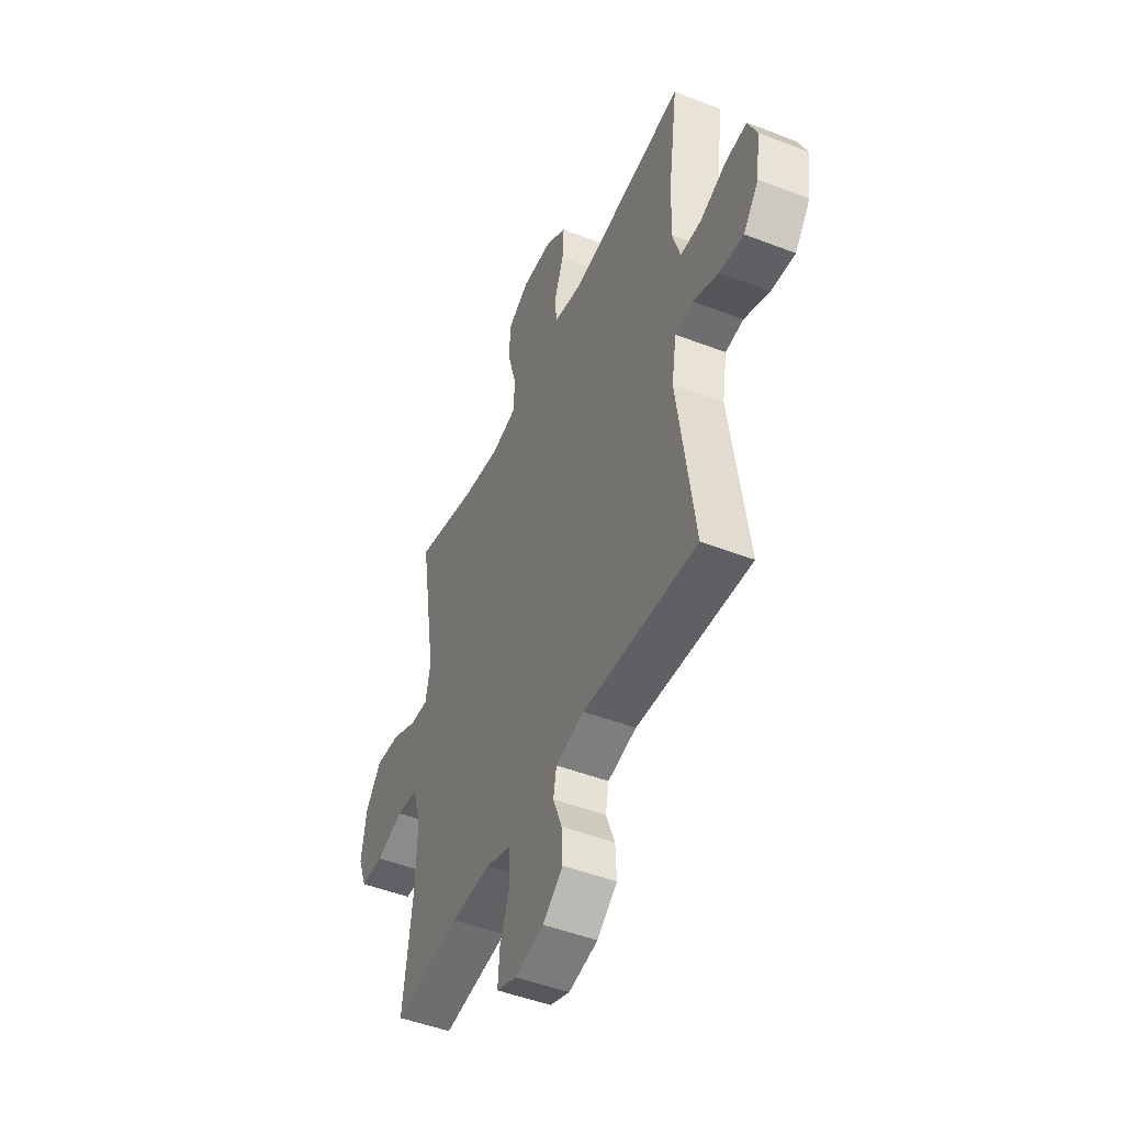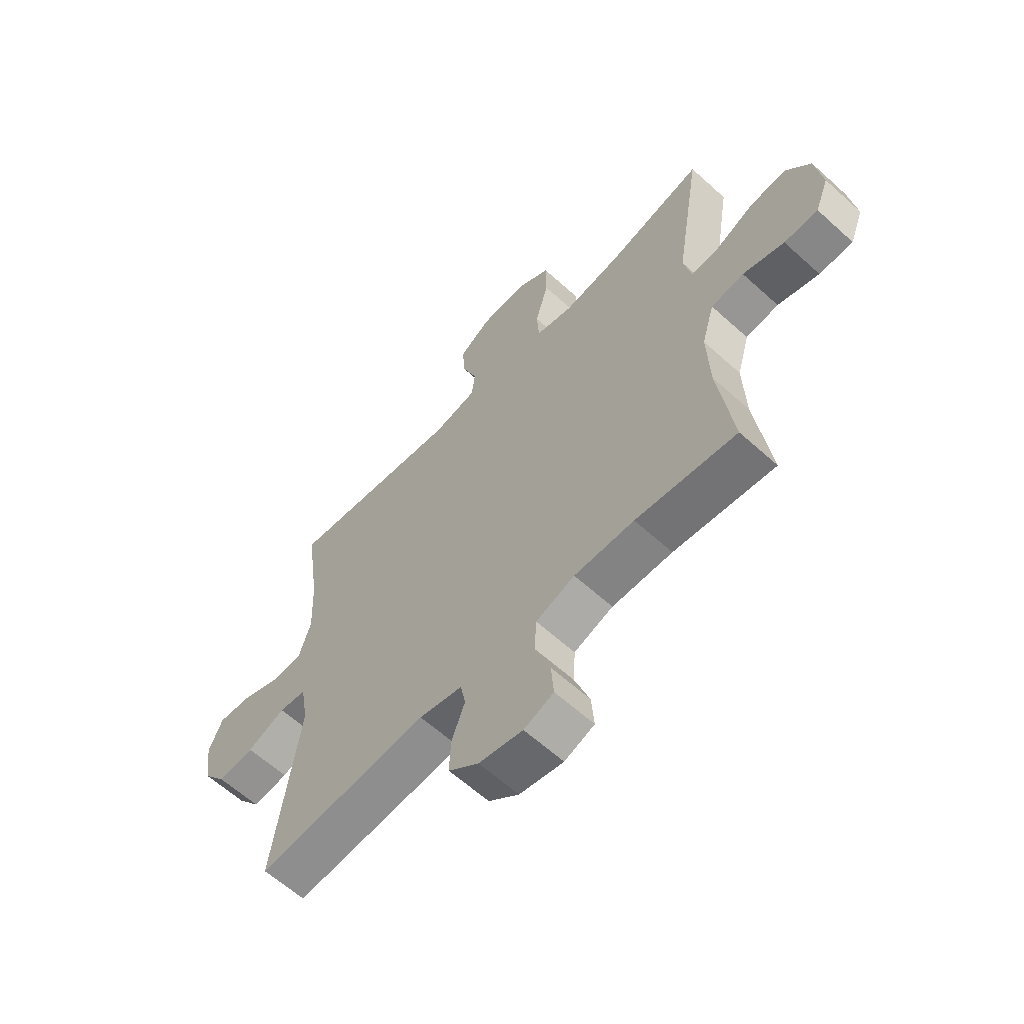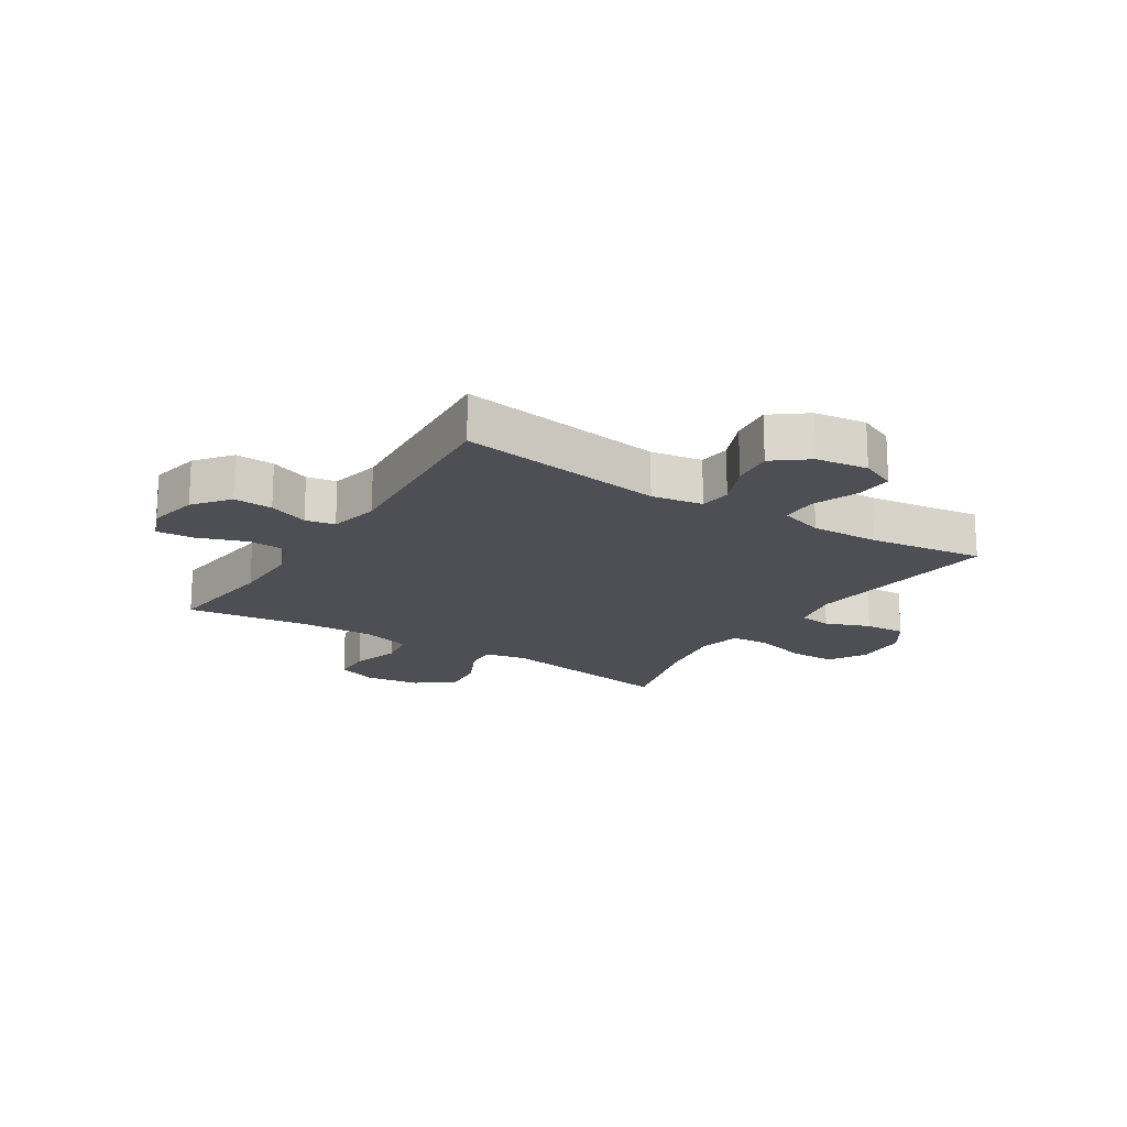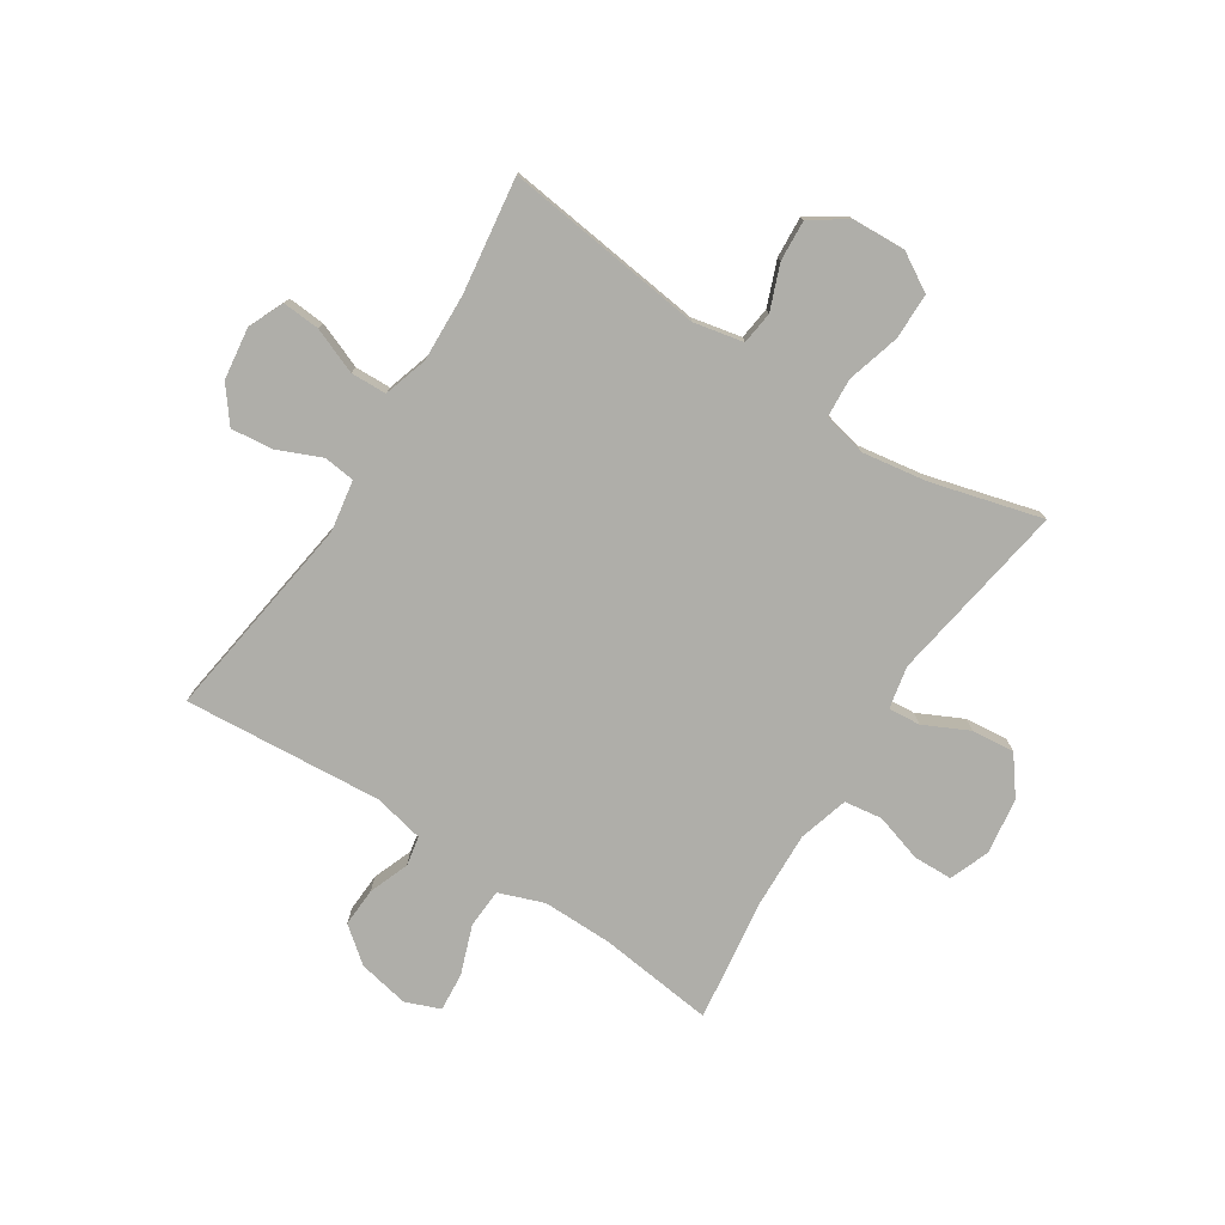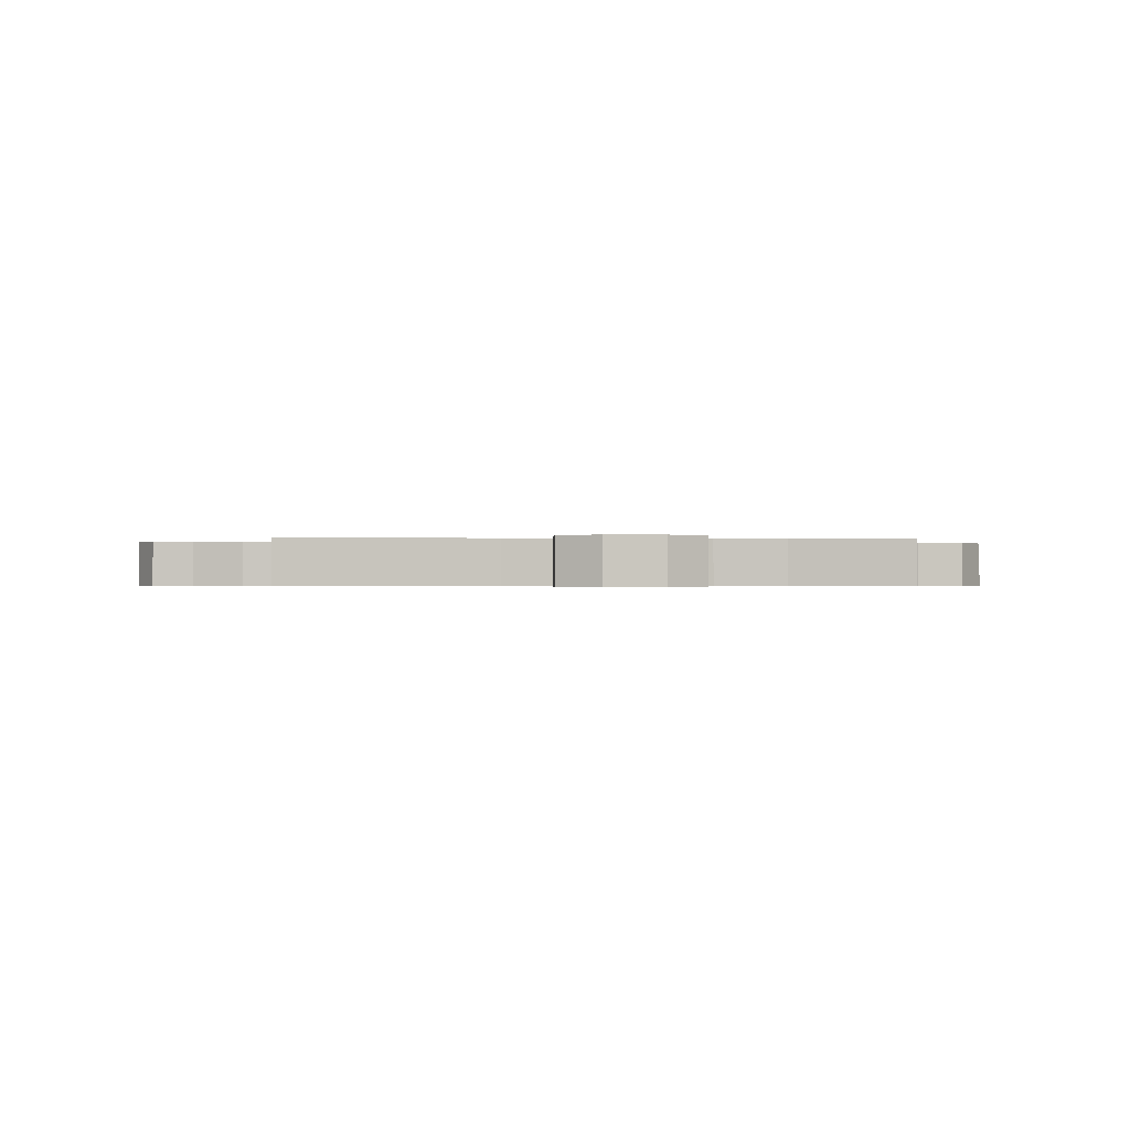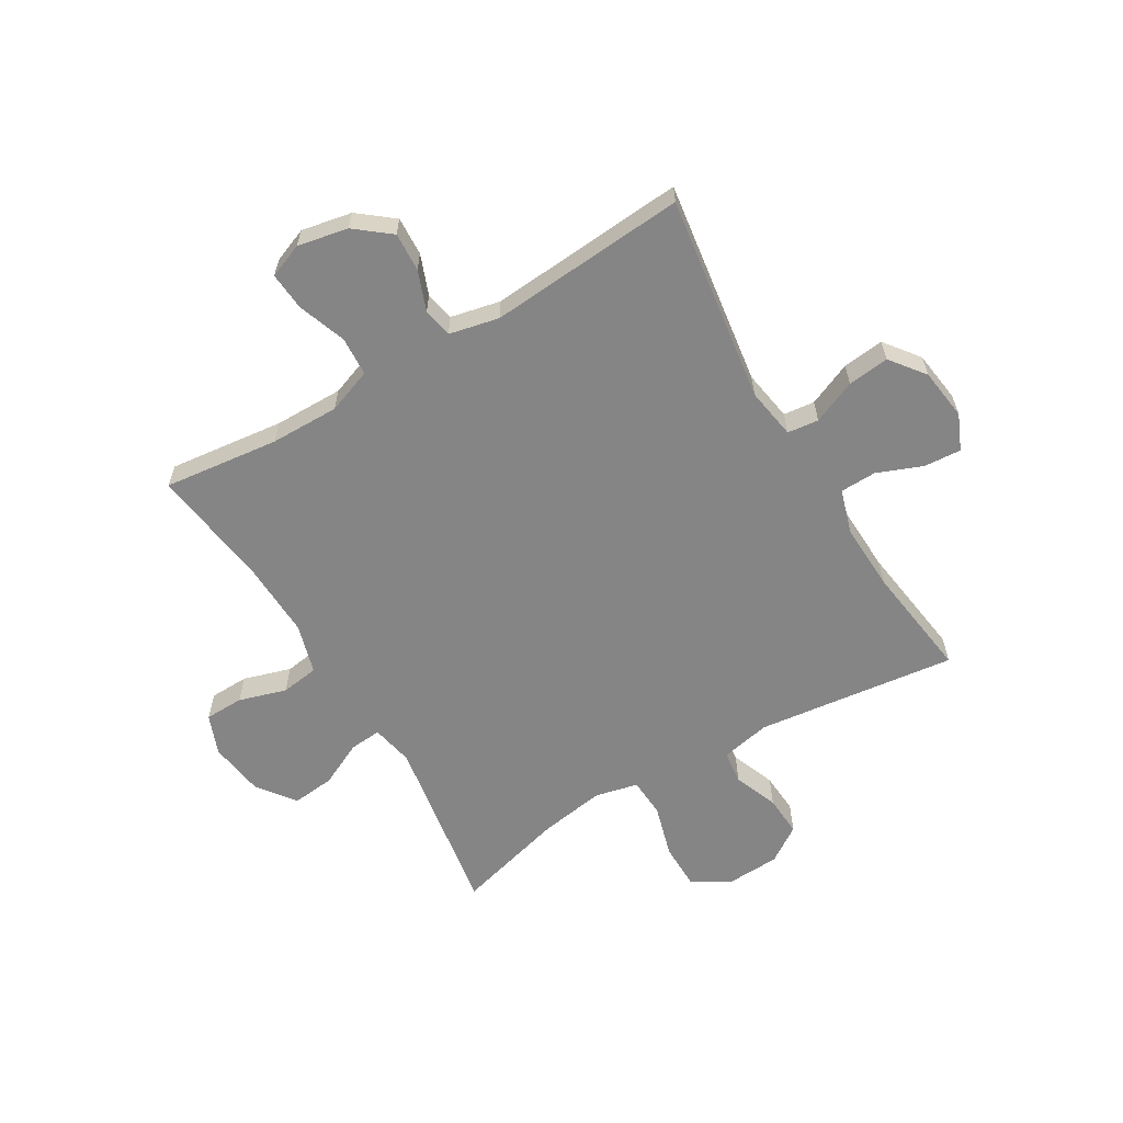
<metadata>
{"format":"obj","ext":"obj","renderer":"f3d","projection":"perspective","resolution":1024,"background":"white","views":[{"elev":-47.8,"azim":-113.5,"up":"+Z"},{"elev":-61.5,"azim":47.3,"up":"+Z"},{"elev":-18.3,"azim":-122.5,"up":"+Y"},{"elev":-77.5,"azim":-32.8,"up":"+Y"},{"elev":-0.5,"azim":-6.5,"up":"+Y"},{"elev":-61.7,"azim":-149.3,"up":"+Y"}]}
</metadata>
<code>
o path7638
v -0.1564 0.0375 -0.4721
v -0.06815 0.0375 -0.4914
v -0.0582 0.0375 -0.5433
v -0.08511 0.0375 -0.6137
v -0.0883 0.0375 -0.6826
v -0.02674 0.0375 -0.7315
v 0.06258 0.0375 -0.7489
v 0.1231 0.0375 -0.7252
v 0.1178 0.0375 -0.6577
v 0.08701 0.0375 -0.5725
v 0.09065 0.0375 -0.5031
v 0.17 0.0375 -0.4741
v 0.2919 0.0375 -0.4752
v 0.4958 0.0375 -0.4992
v 0.4663 0.0375 -0.2813
v 0.4614 0.0375 -0.15
v 0.4868 0.0375 -0.06219
v 0.5535 0.0375 -0.0526
v 0.6378 0.0375 -0.07825
v 0.7067 0.0375 -0.0767
v 0.734 0.0375 -0.006151
v 0.7196 0.0375 0.09267
v 0.6699 0.0375 0.1584
v 0.5944 0.0375 0.1506
v 0.5157 0.0375 0.1124
v 0.4596 0.0375 0.1079
v 0.4441 0.0375 0.1817
v 0.4958 0.0375 0.5025
v 0.3018 0.0375 0.4501
v 0.1856 0.0375 0.4319
v 0.1097 0.0375 0.4494
v 0.1053 0.0375 0.5182
v 0.1318 0.0375 0.6119
v 0.1312 0.0375 0.6933
v 0.06444 0.0375 0.7327
v -0.02972 0.0375 0.7283
v -0.09334 0.0375 0.6856
v -0.08858 0.0375 0.6135
v -0.05822 0.0375 0.5352
v -0.06522 0.0375 0.4773
v -0.1528 0.0375 0.4589
v -0.5061 0.0375 0.5025
v -0.478 0.0375 0.3006
v -0.4732 0.0375 0.1802
v -0.4972 0.0375 0.1027
v -0.5606 0.0375 0.1007
v -0.6409 0.0375 0.1325
v -0.7071 0.0375 0.1372
v -0.7346 0.0375 0.07433
v -0.7223 0.0375 -0.01711
v -0.6751 0.0375 -0.07803
v -0.6017 0.0375 -0.06996
v -0.5243 0.0375 -0.03687
v -0.469 0.0375 -0.04335
v -0.454 0.0375 -0.1337
v -0.5061 0.0375 -0.4992
v -0.1564 -0.0375 -0.4721
v -0.06815 -0.0375 -0.4914
v -0.0582 -0.0375 -0.5433
v -0.08511 -0.0375 -0.6137
v -0.0883 -0.0375 -0.6826
v -0.02674 -0.0375 -0.7315
v 0.06258 -0.0375 -0.7489
v 0.1231 -0.0375 -0.7252
v 0.1178 -0.0375 -0.6577
v 0.08701 -0.0375 -0.5725
v 0.09065 -0.0375 -0.5031
v 0.17 -0.0375 -0.4741
v 0.2919 -0.0375 -0.4752
v 0.4958 -0.0375 -0.4992
v 0.4663 -0.0375 -0.2813
v 0.4614 -0.0375 -0.15
v 0.4868 -0.0375 -0.06219
v 0.5535 -0.0375 -0.0526
v 0.6378 -0.0375 -0.07825
v 0.7067 -0.0375 -0.0767
v 0.734 -0.0375 -0.006151
v 0.7196 -0.0375 0.09267
v 0.6699 -0.0375 0.1584
v 0.5944 -0.0375 0.1506
v 0.5157 -0.0375 0.1124
v 0.4596 -0.0375 0.1079
v 0.4441 -0.0375 0.1817
v 0.4958 -0.0375 0.5025
v 0.3018 -0.0375 0.4501
v 0.1856 -0.0375 0.4319
v 0.1097 -0.0375 0.4494
v 0.1053 -0.0375 0.5182
v 0.1318 -0.0375 0.6119
v 0.1312 -0.0375 0.6933
v 0.06444 -0.0375 0.7327
v -0.02972 -0.0375 0.7283
v -0.09334 -0.0375 0.6856
v -0.08858 -0.0375 0.6135
v -0.05822 -0.0375 0.5352
v -0.06522 -0.0375 0.4773
v -0.1528 -0.0375 0.4589
v -0.5061 -0.0375 0.5025
v -0.478 -0.0375 0.3006
v -0.4732 -0.0375 0.1802
v -0.4972 -0.0375 0.1027
v -0.5606 -0.0375 0.1007
v -0.6409 -0.0375 0.1325
v -0.7071 -0.0375 0.1372
v -0.7346 -0.0375 0.07433
v -0.7223 -0.0375 -0.01711
v -0.6751 -0.0375 -0.07803
v -0.6017 -0.0375 -0.06996
v -0.5243 -0.0375 -0.03687
v -0.469 -0.0375 -0.04335
v -0.454 -0.0375 -0.1337
v -0.5061 -0.0375 -0.4992
v 0.1312 0.0375 0.6933
v 0.06444 0.0375 0.7327
v -0.02972 0.0375 0.7283
v -0.09334 0.0375 0.6856
v 0.1318 0.0375 0.6119
v -0.08858 0.0375 0.6135
v -0.05822 0.0375 0.5352
v 0.1053 0.0375 0.5182
v -0.06522 0.0375 0.4773
v -0.06522 0.0375 0.4773
v 0.1097 0.0375 0.4494
v 0.1097 0.0375 0.4494
v 0.4958 0.0375 0.5025
v 0.4958 0.0375 0.5025
v 0.3018 0.0375 0.4501
v -0.1528 0.0375 0.4589
v -0.5061 0.0375 0.5025
v -0.5061 0.0375 0.5025
v 0.1856 0.0375 0.4319
v -0.478 0.0375 0.3006
v 0.4441 0.0375 0.1817
v -0.4732 0.0375 0.1802
v 0.4596 0.0375 0.1079
v 0.4596 0.0375 0.1079
v -0.4972 0.0375 0.1027
v -0.4972 0.0375 0.1027
v 0.7196 0.0375 0.09267
v 0.6699 0.0375 0.1584
v 0.5944 0.0375 0.1506
v 0.5157 0.0375 0.1124
v -0.6409 0.0375 0.1325
v -0.7071 0.0375 0.1372
v -0.7071 0.0375 0.1372
v -0.7346 0.0375 0.07433
v -0.5606 0.0375 0.1007
v 0.734 0.0375 -0.006151
v -0.7223 0.0375 -0.01711
v 0.7067 0.0375 -0.0767
v 0.7067 0.0375 -0.0767
v -0.6751 0.0375 -0.07803
v -0.5243 0.0375 -0.03687
v -0.469 0.0375 -0.04335
v -0.469 0.0375 -0.04335
v -0.6017 0.0375 -0.06996
v -0.454 0.0375 -0.1337
v 0.6378 0.0375 -0.07825
v 0.5535 0.0375 -0.0526
v 0.4868 0.0375 -0.06219
v 0.4868 0.0375 -0.06219
v 0.4614 0.0375 -0.15
v 0.4663 0.0375 -0.2813
v 0.4958 0.0375 -0.4992
v 0.4958 0.0375 -0.4992
v 0.17 0.0375 -0.4741
v 0.2919 0.0375 -0.4752
v -0.1564 0.0375 -0.4721
v -0.06815 0.0375 -0.4914
v -0.06815 0.0375 -0.4914
v -0.5061 0.0375 -0.4992
v -0.5061 0.0375 -0.4992
v 0.09065 0.0375 -0.5031
v 0.09065 0.0375 -0.5031
v -0.0582 0.0375 -0.5433
v 0.08701 0.0375 -0.5725
v -0.08511 0.0375 -0.6137
v 0.1178 0.0375 -0.6577
v -0.0883 0.0375 -0.6826
v 0.1231 0.0375 -0.7252
v 0.1231 0.0375 -0.7252
v -0.02674 0.0375 -0.7315
v 0.06258 0.0375 -0.7489
v 0.1312 -0.0375 0.6933
v 0.06444 -0.0375 0.7327
v -0.02972 -0.0375 0.7283
v -0.09334 -0.0375 0.6856
v 0.1318 -0.0375 0.6119
v -0.08858 -0.0375 0.6135
v -0.05822 -0.0375 0.5352
v 0.1053 -0.0375 0.5182
v -0.06522 -0.0375 0.4773
v -0.06522 -0.0375 0.4773
v 0.1097 -0.0375 0.4494
v 0.1097 -0.0375 0.4494
v 0.4958 -0.0375 0.5025
v 0.4958 -0.0375 0.5025
v 0.3018 -0.0375 0.4501
v -0.1528 -0.0375 0.4589
v -0.5061 -0.0375 0.5025
v -0.5061 -0.0375 0.5025
v 0.1856 -0.0375 0.4319
v -0.478 -0.0375 0.3006
v 0.4441 -0.0375 0.1817
v -0.4732 -0.0375 0.1802
v 0.4596 -0.0375 0.1079
v 0.4596 -0.0375 0.1079
v -0.4972 -0.0375 0.1027
v -0.4972 -0.0375 0.1027
v 0.7196 -0.0375 0.09267
v 0.6699 -0.0375 0.1584
v 0.5944 -0.0375 0.1506
v 0.5157 -0.0375 0.1124
v -0.6409 -0.0375 0.1325
v -0.7071 -0.0375 0.1372
v -0.7071 -0.0375 0.1372
v -0.7346 -0.0375 0.07433
v -0.5606 -0.0375 0.1007
v 0.734 -0.0375 -0.006151
v -0.7223 -0.0375 -0.01711
v 0.7067 -0.0375 -0.0767
v 0.7067 -0.0375 -0.0767
v -0.6751 -0.0375 -0.07803
v -0.5243 -0.0375 -0.03687
v -0.469 -0.0375 -0.04335
v -0.469 -0.0375 -0.04335
v -0.6017 -0.0375 -0.06996
v -0.454 -0.0375 -0.1337
v 0.6378 -0.0375 -0.07825
v 0.5535 -0.0375 -0.0526
v 0.4868 -0.0375 -0.06219
v 0.4868 -0.0375 -0.06219
v 0.4614 -0.0375 -0.15
v 0.4663 -0.0375 -0.2813
v 0.4958 -0.0375 -0.4992
v 0.4958 -0.0375 -0.4992
v 0.17 -0.0375 -0.4741
v 0.2919 -0.0375 -0.4752
v -0.1564 -0.0375 -0.4721
v -0.06815 -0.0375 -0.4914
v -0.06815 -0.0375 -0.4914
v -0.5061 -0.0375 -0.4992
v -0.5061 -0.0375 -0.4992
v 0.09065 -0.0375 -0.5031
v 0.09065 -0.0375 -0.5031
v -0.0582 -0.0375 -0.5433
v 0.08701 -0.0375 -0.5725
v -0.08511 -0.0375 -0.6137
v 0.1178 -0.0375 -0.6577
v -0.0883 -0.0375 -0.6826
v 0.1231 -0.0375 -0.7252
v 0.1231 -0.0375 -0.7252
v -0.02674 -0.0375 -0.7315
v 0.06258 -0.0375 -0.7489
f 212 230 210
f 192 191 190
f 204 202 206
f 225 199 205
f 233 228 240
f 229 210 230
f 217 214 215
f 234 238 235
f 220 214 217
f 244 246 247
f 190 188 189
f 221 219 229
f 218 214 220
f 191 192 194
f 231 206 233
f 253 248 250
f 184 185 188
f 194 199 225
f 227 218 220
f 205 199 203
f 240 228 239
f 188 190 191
f 206 225 228
f 219 210 229
f 237 240 244
f 225 205 208
f 239 228 242
f 194 192 199
f 224 208 218
f 234 237 238
f 203 199 200
f 189 186 187
f 198 202 204
f 233 237 234
f 186 189 188
f 247 253 249
f 249 254 251
f 225 208 224
f 247 248 253
f 248 247 246
f 227 220 223
f 206 194 225
f 202 194 206
f 212 210 211
f 198 204 196
f 249 253 254
f 233 240 237
f 224 218 227
f 244 240 246
f 233 206 228
f 231 213 206
f 230 213 231
f 230 212 213
f 186 188 185
f 34 35 91 90
f 35 36 92 91
f 36 37 93 92
f 33 34 90 89
f 37 38 94 93
f 38 39 95 94
f 32 33 89 88
f 39 122 193 95
f 124 32 88 195
f 126 29 85 197
f 40 41 97 96
f 41 130 201 97
f 29 30 86 85
f 30 31 87 86
f 42 43 99 98
f 27 28 84 83
f 43 44 100 99
f 136 27 83 207
f 44 138 209 100
f 22 23 79 78
f 23 24 80 79
f 24 25 81 80
f 47 145 216 103
f 48 49 105 104
f 46 47 103 102
f 25 26 82 81
f 45 46 102 101
f 21 22 78 77
f 49 50 106 105
f 151 21 77 222
f 50 51 107 106
f 53 155 226 109
f 52 53 109 108
f 51 52 108 107
f 54 55 111 110
f 19 20 76 75
f 18 19 75 74
f 161 18 74 232
f 16 17 73 72
f 15 16 72 71
f 165 15 71 236
f 12 13 69 68
f 1 170 241 57
f 55 172 243 111
f 174 12 68 245
f 13 14 70 69
f 56 1 57 112
f 2 3 59 58
f 10 11 67 66
f 3 4 60 59
f 9 10 66 65
f 4 5 61 60
f 181 9 65 252
f 5 6 62 61
f 7 8 64 63
f 6 7 63 62
f 141 139 159
f 121 119 120
f 133 135 131
f 154 134 128
f 162 169 157
f 158 159 139
f 146 144 143
f 163 164 167
f 149 146 143
f 173 176 175
f 119 118 117
f 150 158 148
f 147 149 143
f 120 123 121
f 160 162 135
f 182 179 177
f 113 117 114
f 123 154 128
f 156 149 147
f 134 132 128
f 169 168 157
f 117 120 119
f 135 157 154
f 148 158 139
f 166 173 169
f 154 137 134
f 168 171 157
f 123 128 121
f 153 147 137
f 163 167 166
f 132 129 128
f 118 116 115
f 127 133 131
f 162 163 166
f 115 117 118
f 176 178 182
f 178 180 183
f 154 153 137
f 176 182 177
f 177 175 176
f 156 152 149
f 135 154 123
f 131 135 123
f 141 140 139
f 127 125 133
f 178 183 182
f 162 166 169
f 153 156 147
f 173 175 169
f 162 157 135
f 160 135 142
f 159 160 142
f 159 142 141
f 115 114 117

</code>
